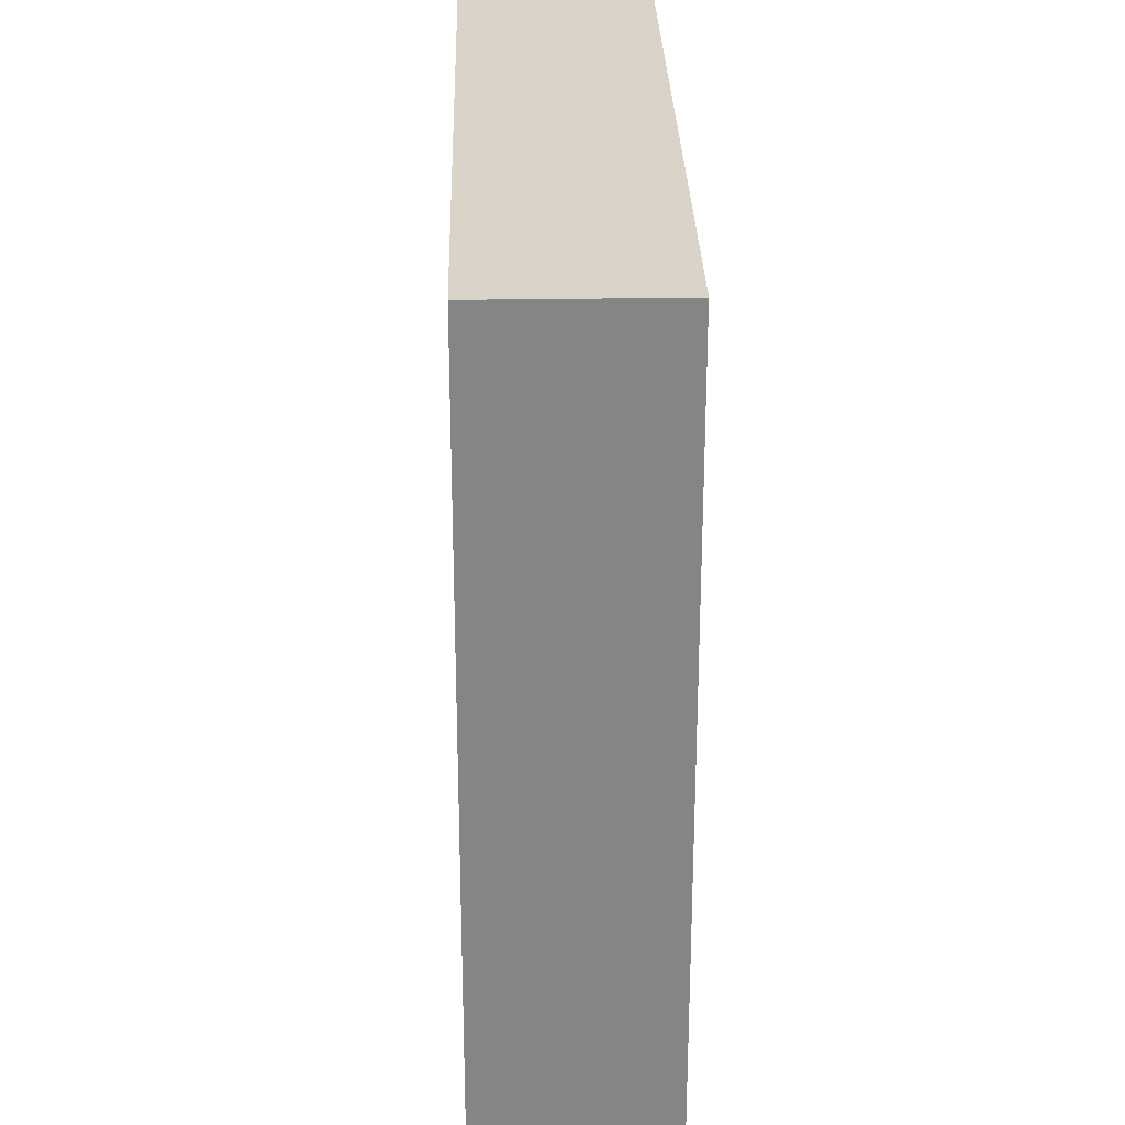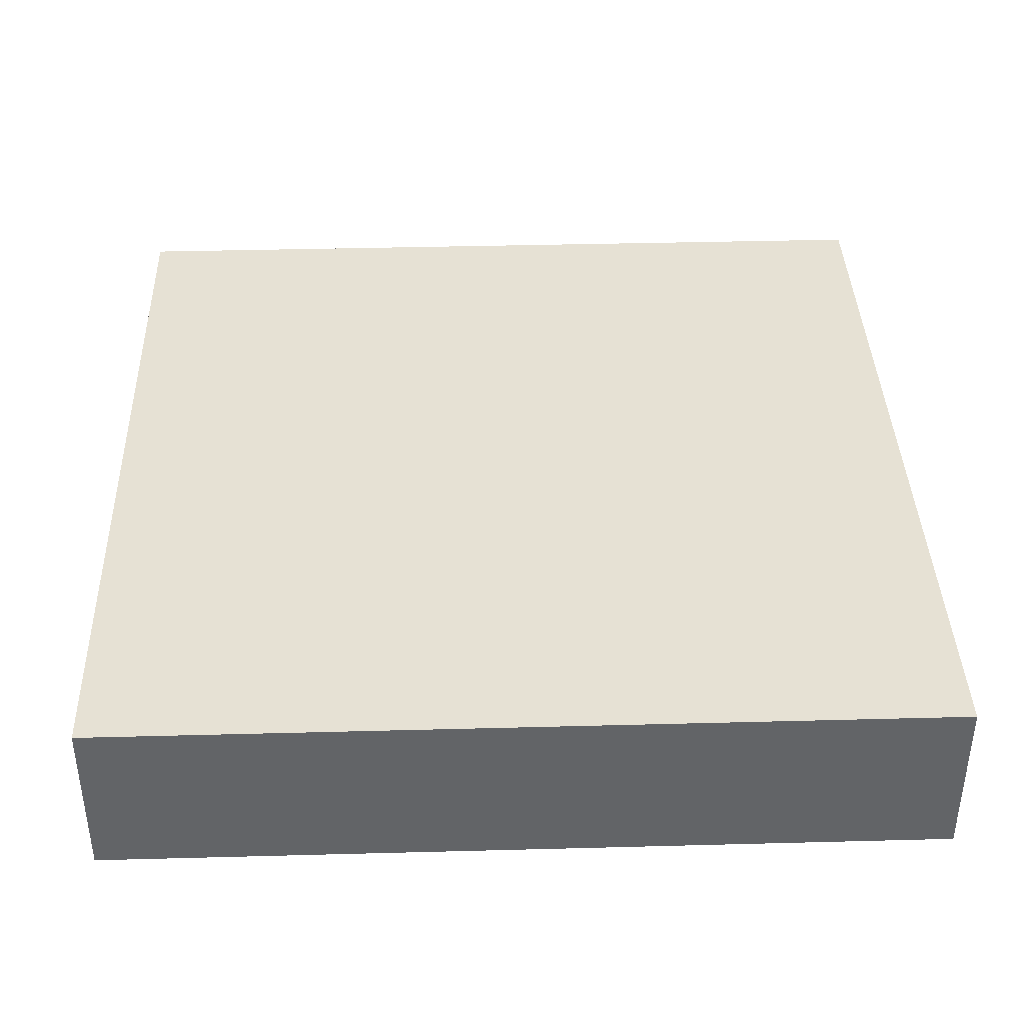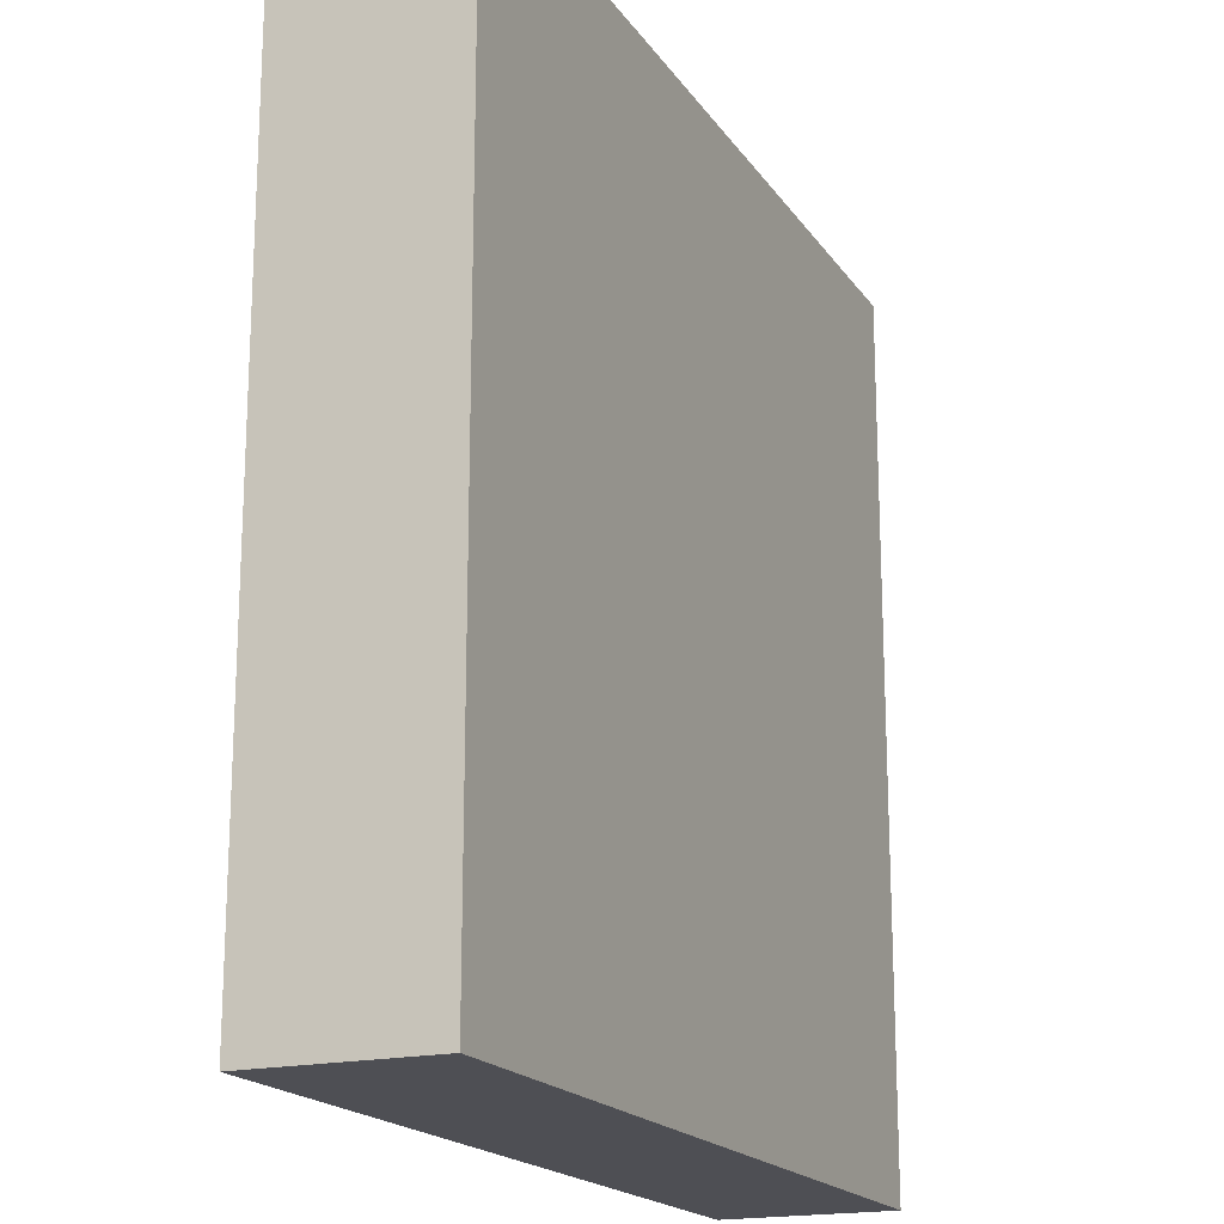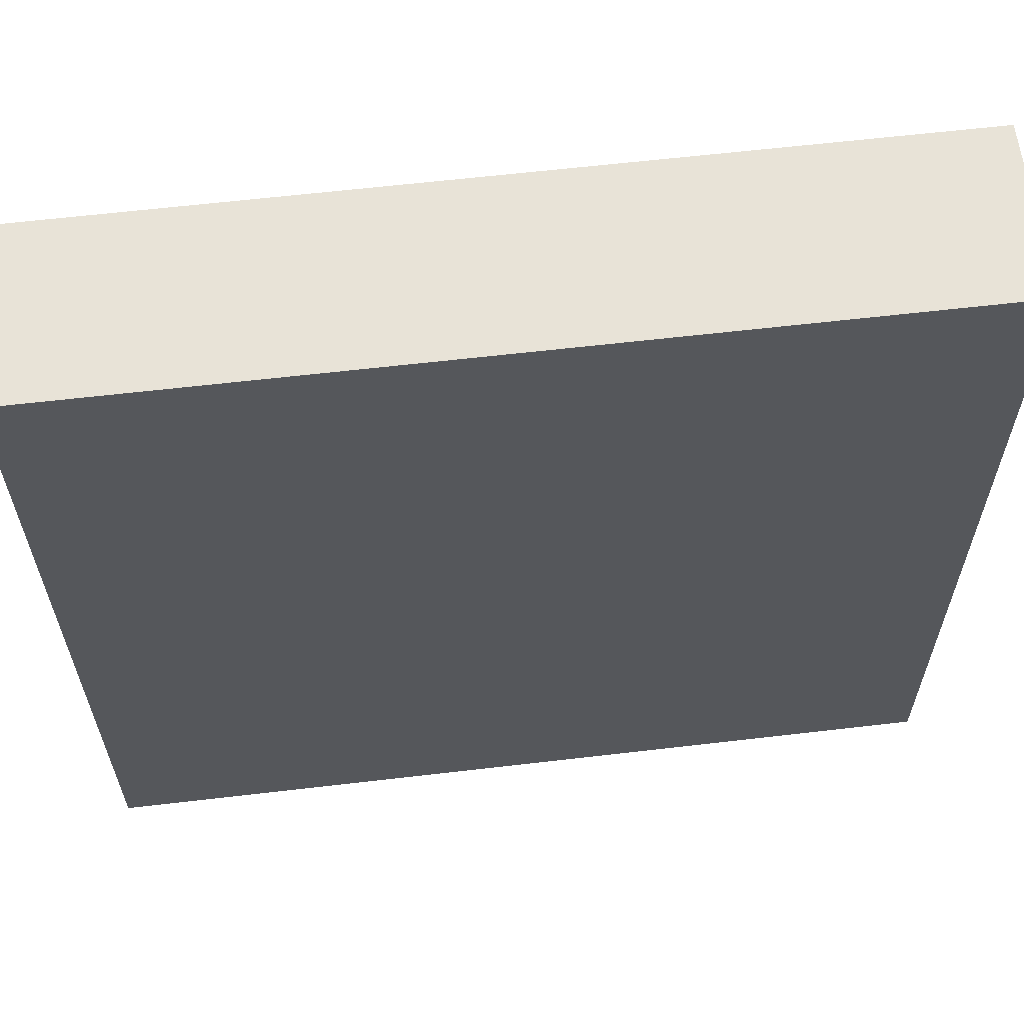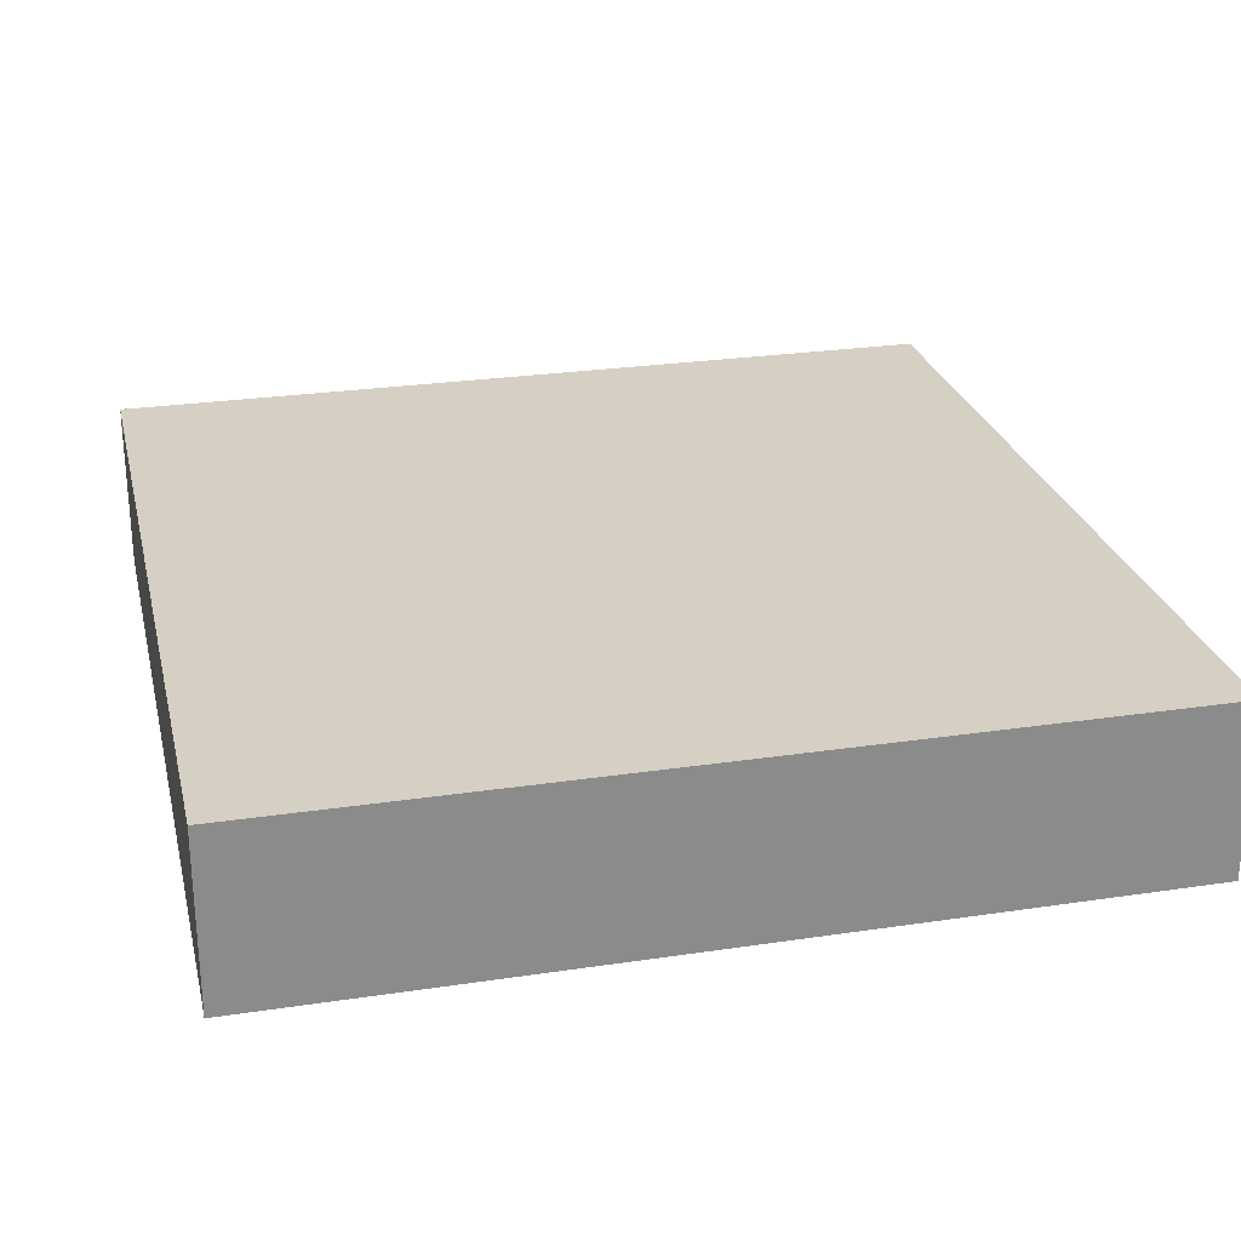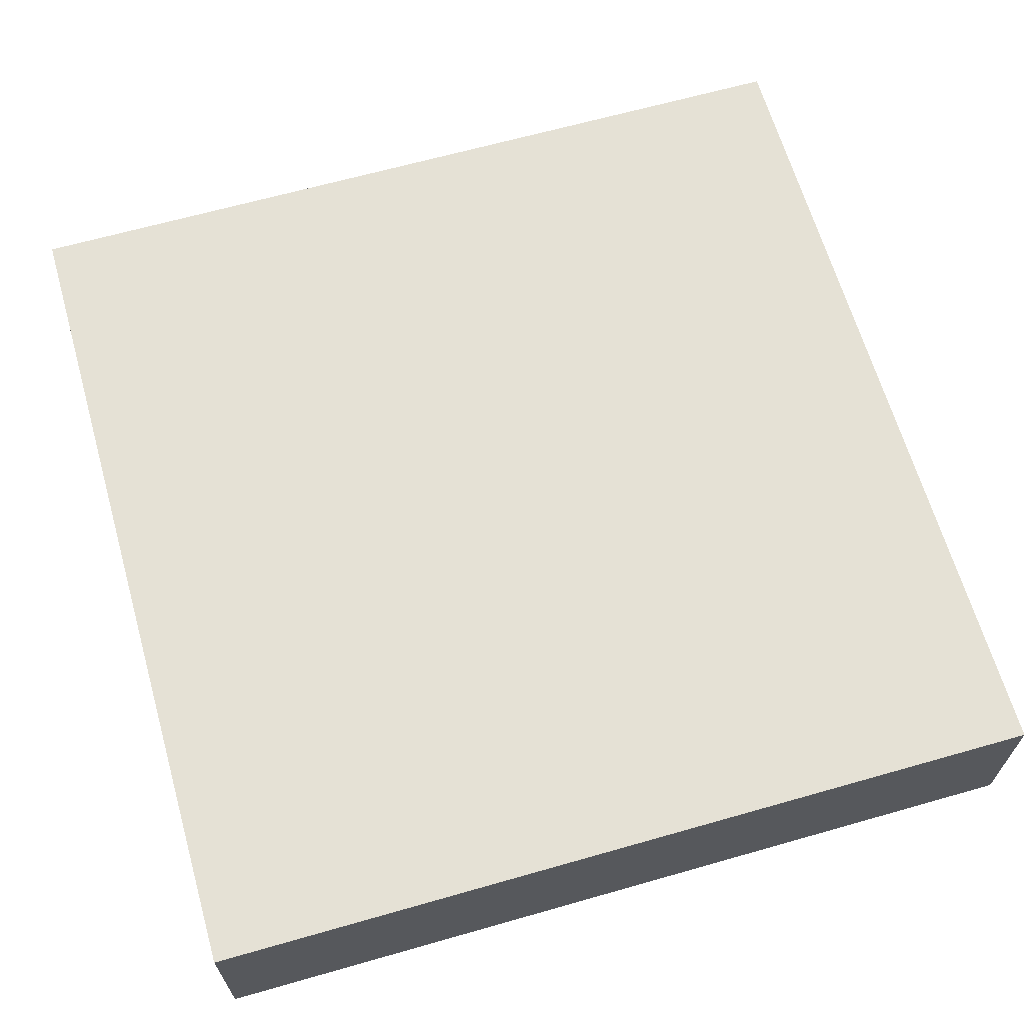
<metadata>
{"format":"obj","ext":"obj","renderer":"f3d","projection":"perspective","resolution":1024,"background":"white","views":[{"elev":28.4,"azim":-91.4,"up":"+Y"},{"elev":39.1,"azim":178.1,"up":"+Z"},{"elev":-18.4,"azim":-66.3,"up":"+Y"},{"elev":62.1,"azim":-6.8,"up":"+Y"},{"elev":26.2,"azim":76.7,"up":"+Z"},{"elev":65.1,"azim":-106.0,"up":"+Z"}]}
</metadata>
<code>
g SymbolSquare
v -0.3 -0.3 0.06
v -0.3 0.3 0.06
v -0.3 -0.3 -0.06
v -0.3 0.3 -0.06
v 0.3 -0.3 0.06
v 0.3 0.3 0.06
v 0.3 -0.3 -0.06
v 0.3 0.3 -0.06
f 1 2 4 3
f 3 4 8 7
f 7 8 6 5
f 5 6 2 1
f 3 7 5 1
f 8 4 2 6

</code>
